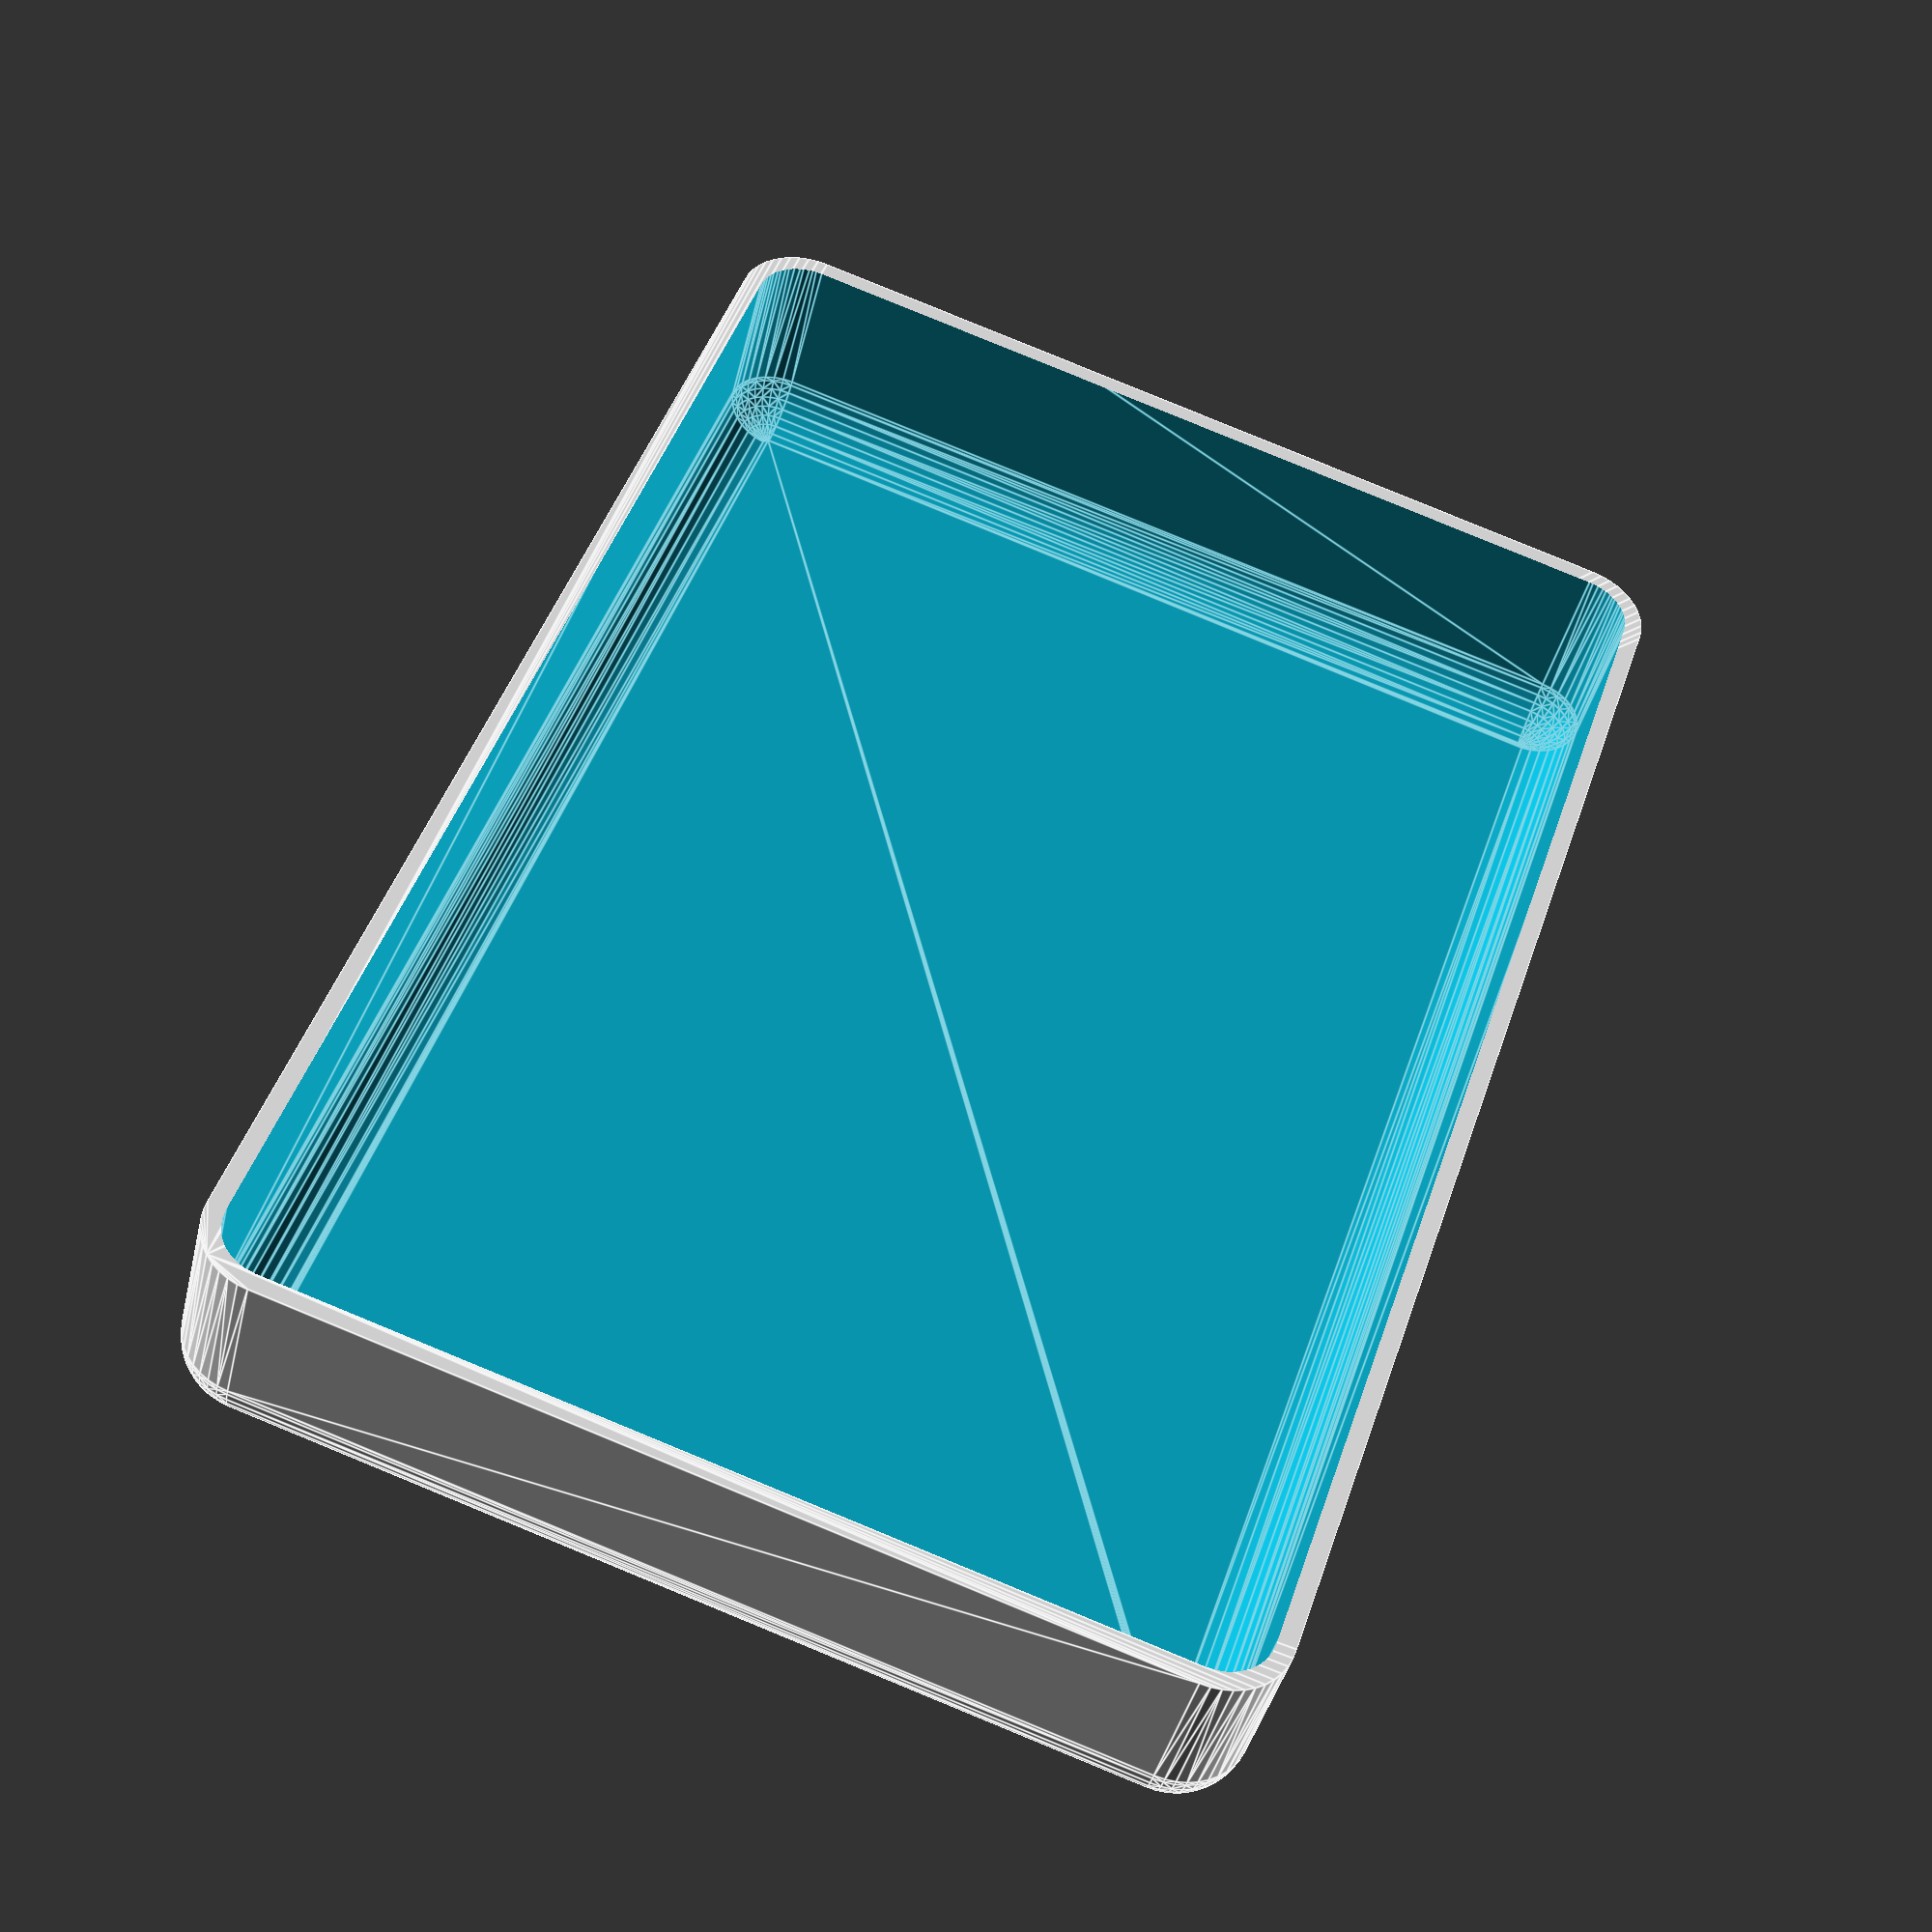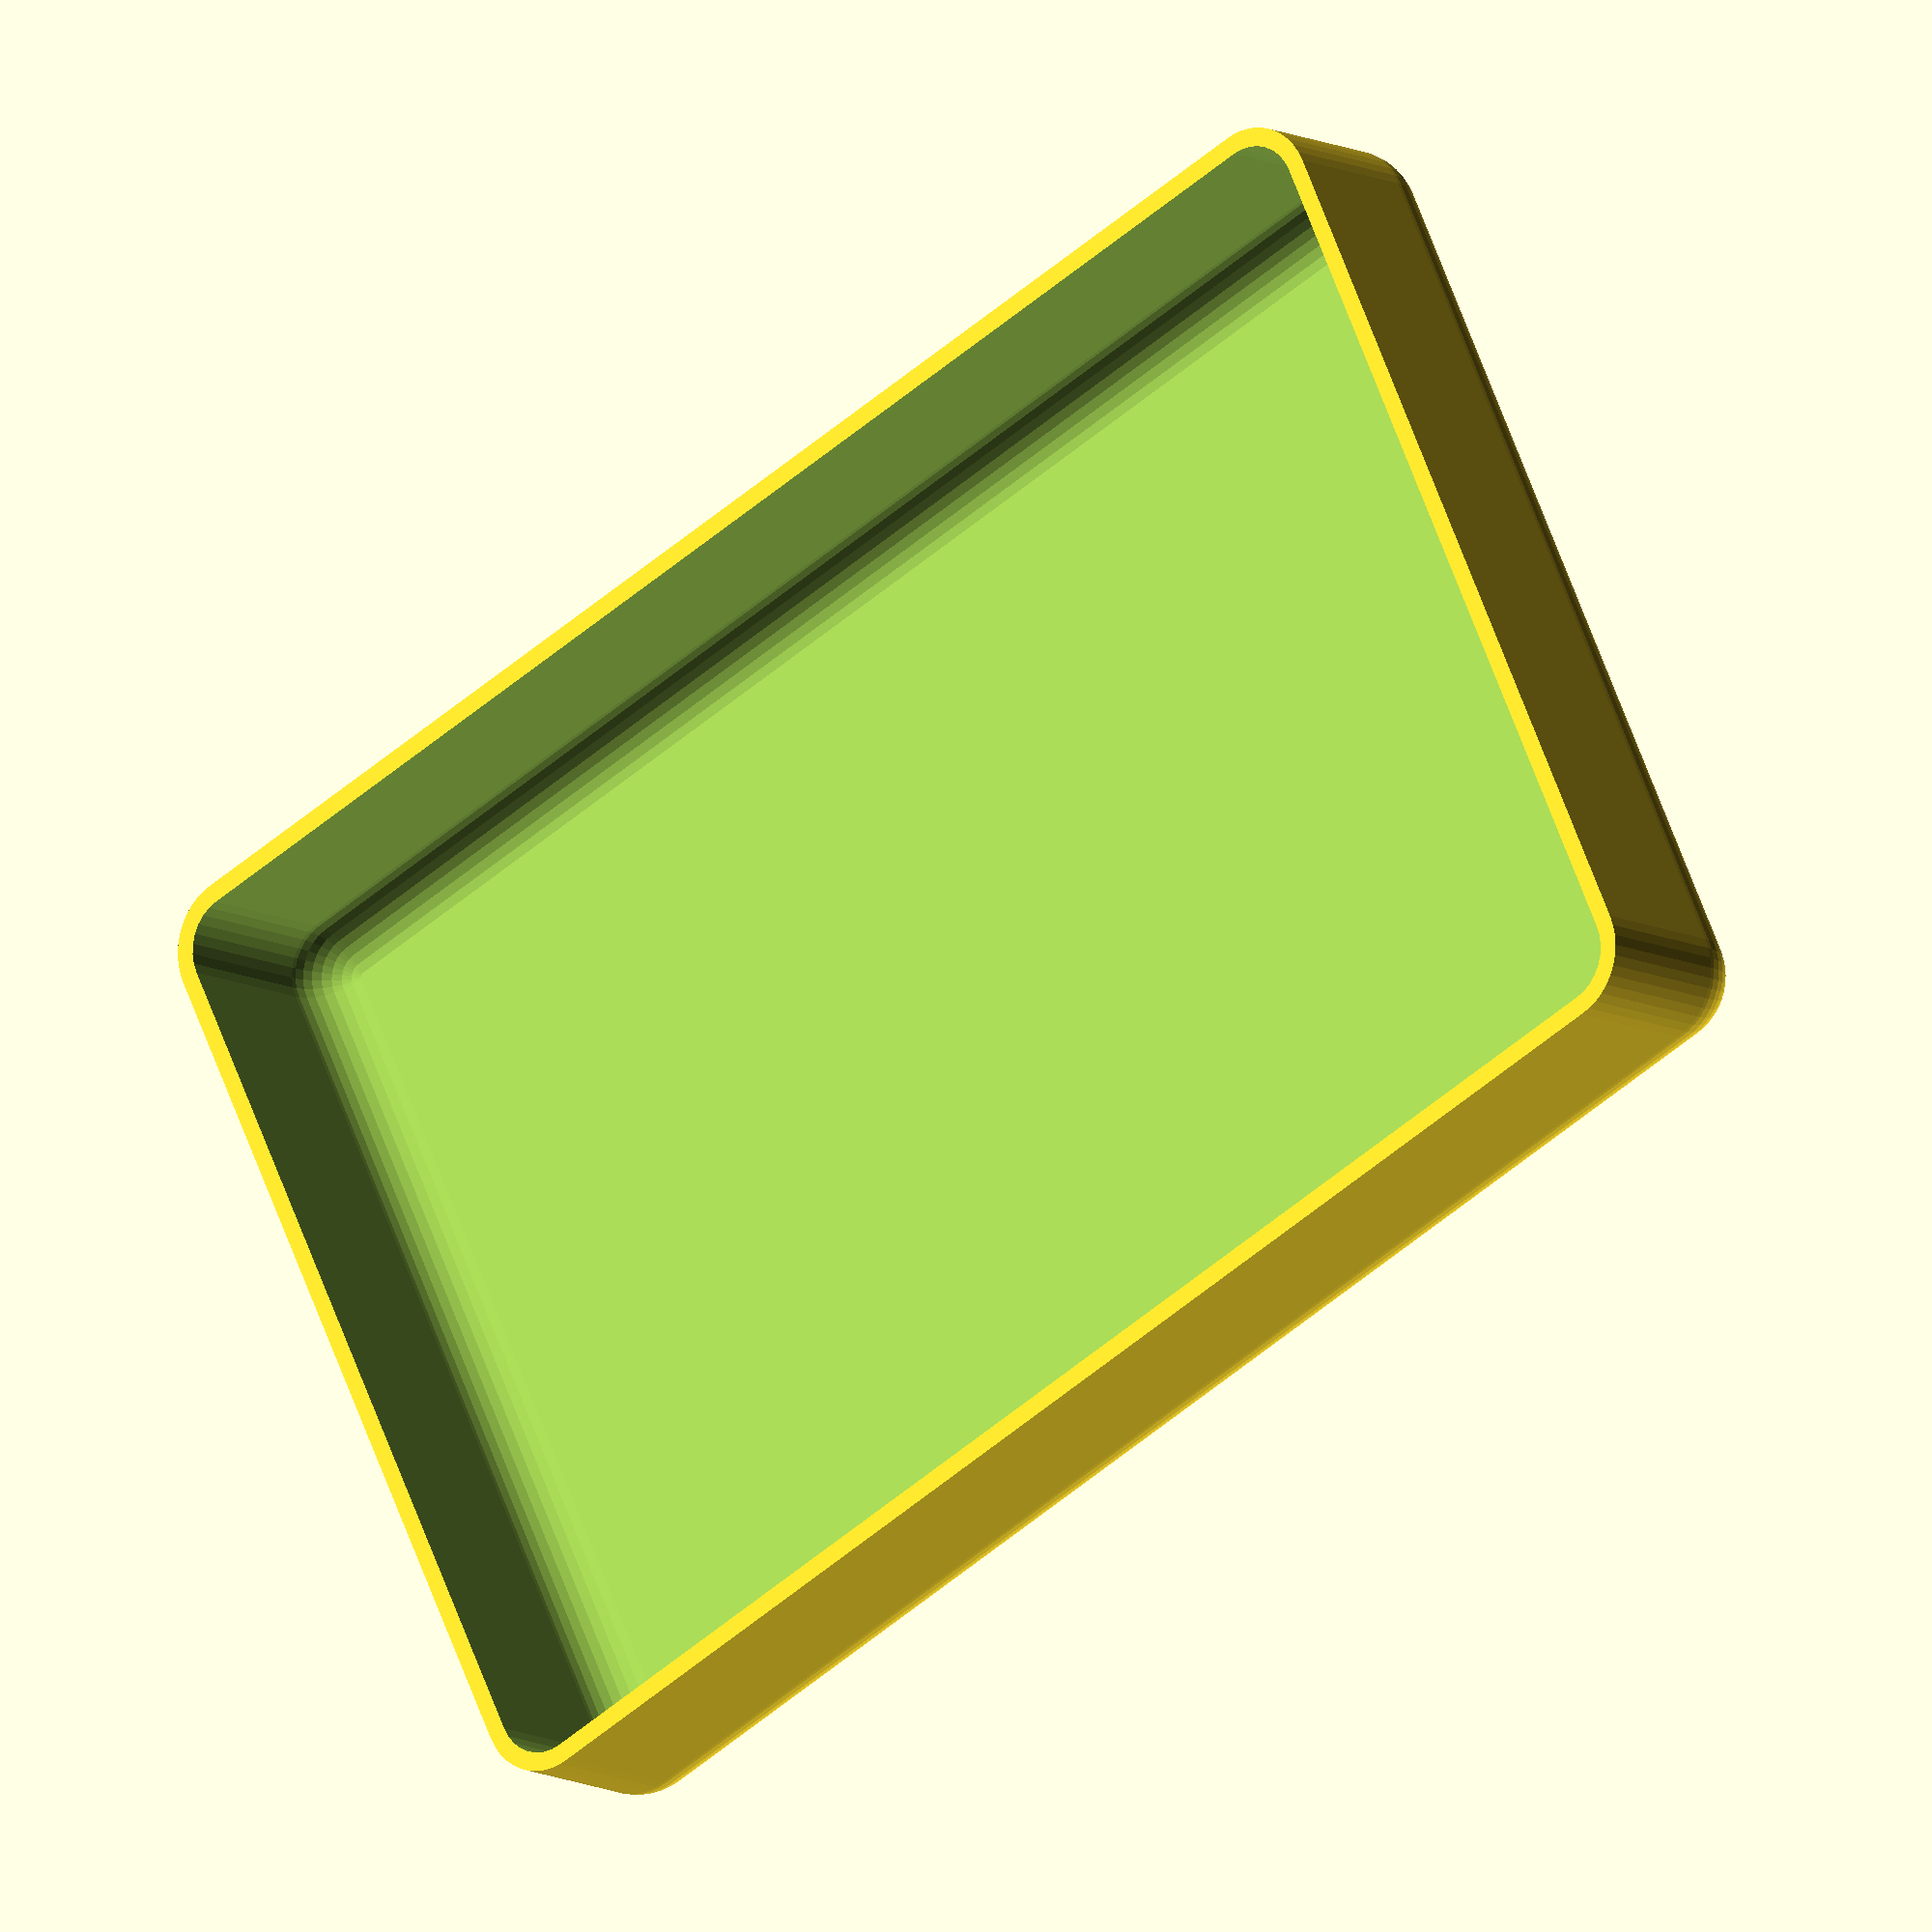
<openscad>
// -*- mode: SCAD ; c-file-style: "ellemtel" ; coding: utf-8 -*-
//
// Wasserschale als Luftbefeuchter
//
// © 2018–2023 Roland Sieker <ospalh@gmail.com>
// Licence: CC-BY-SA 4.0

/* [Global] */

// … to preview. You will get all parts as separate STLs when you click “Create Thing”.
part = "s"; // [s: Set, a: Part A, b: Part B]

// Set this to “render” and click on “Create Thing” when done with the setup.
preview = 1; // [0:render, 1:preview]

/* [Sizes] */

// Size in both directions
size_x = 150;  // [30:1:240]
size_y = 100;  // [30:1:240]
size_z = 20;  // [10:1:240]



/* [Hidden] */

// Done with the customizer

// *******************************************************
// Extra parameters. These can be changed reasonably safely.


w = 1.8;  // Wall width
p = 1.2;  // Bottom, top plate hight
c = 0.4;  // Clearance
r_k = 5;
angle = 60; // Overhangs much below 60° are a problem for me

// *******************************************************
// Some shortcuts. These shouldn’t be changed


module kmirror(maxis=[1, 0, 0])
{
   // Keep *and* mirror an object. Standard is left and right mirroring.
   children();
   mirror(maxis)
   {
      children();
   }
}

tau = 2 * PI;  // π is still wrong. τ = circumference / r

xy_factor = 1/tan(angle);
// To get from a hight to a horizontal width inclined correctly
z_factor = tan(angle);  // The other way around


some_distance = 50;
ms = 0.01;  // Muggeseggele.

// fn for differently sized objects and fs, fa; all for preview or rendering.
pna = 40;
pnb = 15;
pa = 5;
ps = 1;
rna = 180;
rnb = 30;
ra = 2;
rs = 0.25;
function na() = (preview) ? pna : rna;
function nb() = (preview) ? pnb : rnb;
$fs = (preview) ? ps : rs;
$fa = (preview) ? pa : ra;

// *******************************************************
// End setup



// *******************************************************
// Generate the parts

print_part();


if ("s" == part)
{
   preview_parts();
}

if ("st" == part)
{
   // Use "st" during development
   stack_parts();
}

module print_part()
{
   if ("a" == part)
   {
      schale();
   }
   if ("b" == part)
   {
      zpin();
   }
}

module preview_parts()
{
   schale();
   translate([some_distance, 0, 0])
   {
      zpin();
   }
}

module stack_parts()
{
   // intersection()
   {
      color("yellow")
      {
         schale();
      }
      translate([0,0,30])
      {
         color("red")
         {
            zpin();
         }
      }
   }
}

// *******************************************************
// Code for the parts themselves


module schale()
{
   difference()
   {
      schalenform(size_x/2-r_k-w, size_y/2-r_k-w, r_k+w, size_z-r_k);
      translate([0,0,p])
      {
         schalenform(size_x/2-r_k-w, size_y/2-r_k-w, r_k, size_z+r_k+ms);
      }
   }
}

module schalenform(x,y,r,h)
{
   hull()
   {
      kmirror([0, 1, 0])
      {
         kmirror()
         {
            translate([x,y,0])
            {
               pin(r,h);
            }
         }
      }
   }
}

module pin(r,h)
{
   translate([0,0,r])
   {
      sphere(r=r);
      cylinder(r=r, h=h);
   }
}


module zpin()
{}

</openscad>
<views>
elev=220.8 azim=288.3 roll=193.0 proj=p view=edges
elev=190.7 azim=154.5 roll=142.4 proj=o view=solid
</views>
